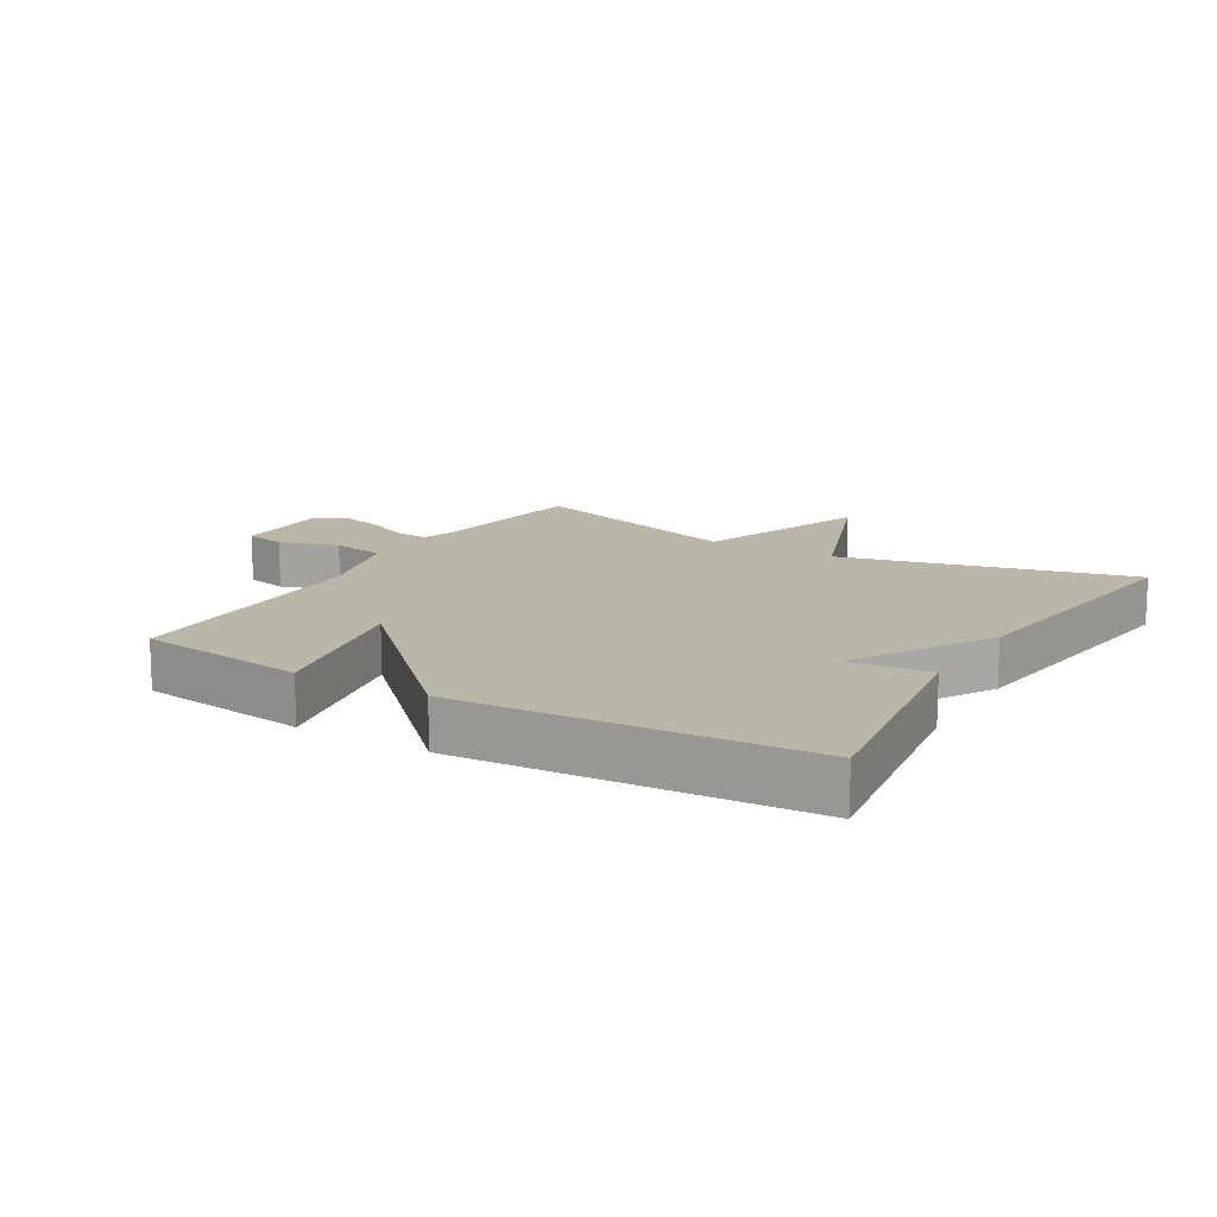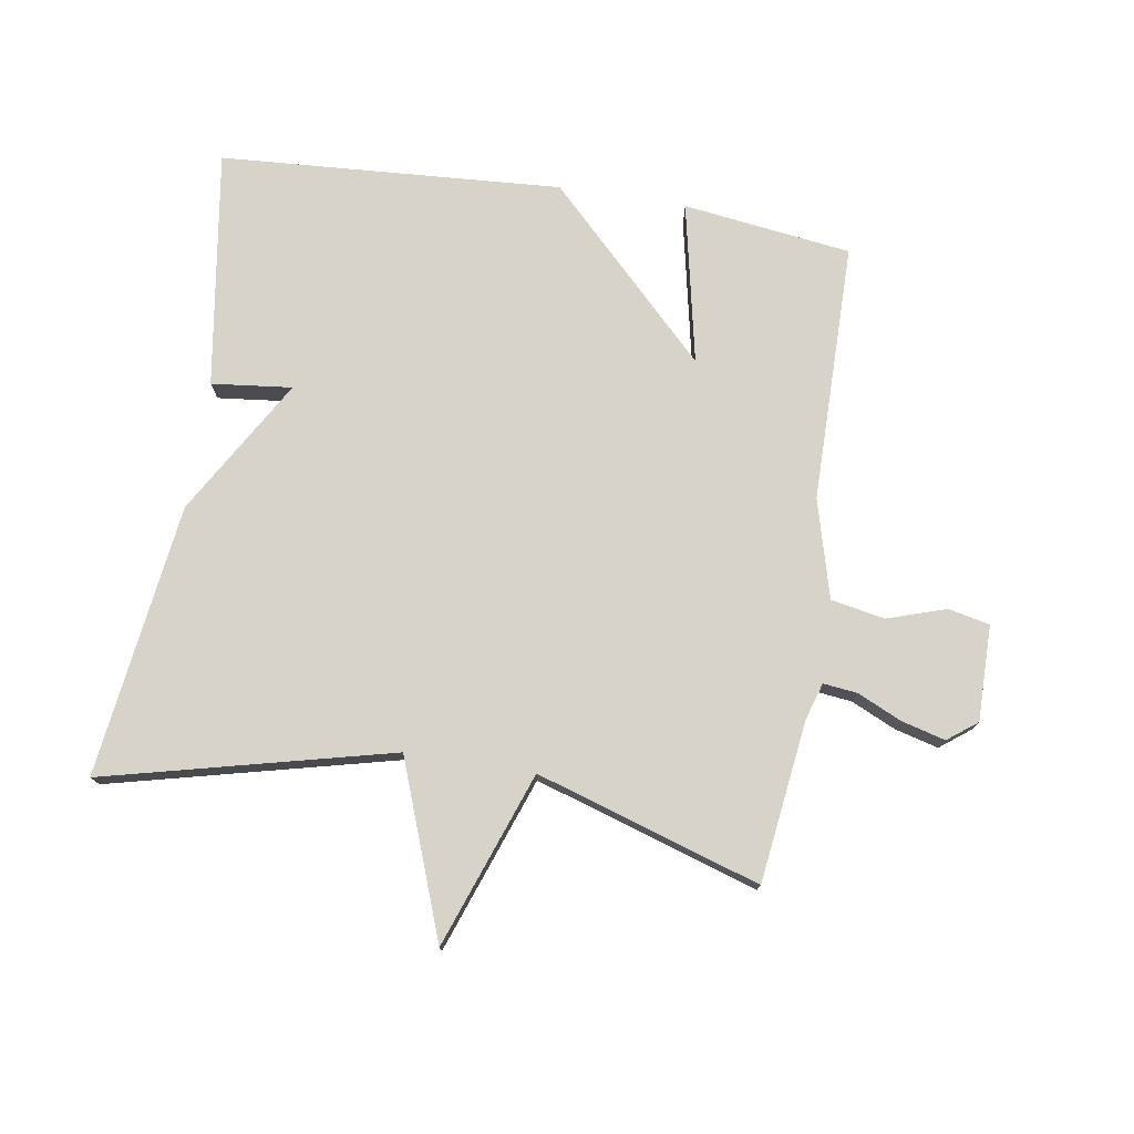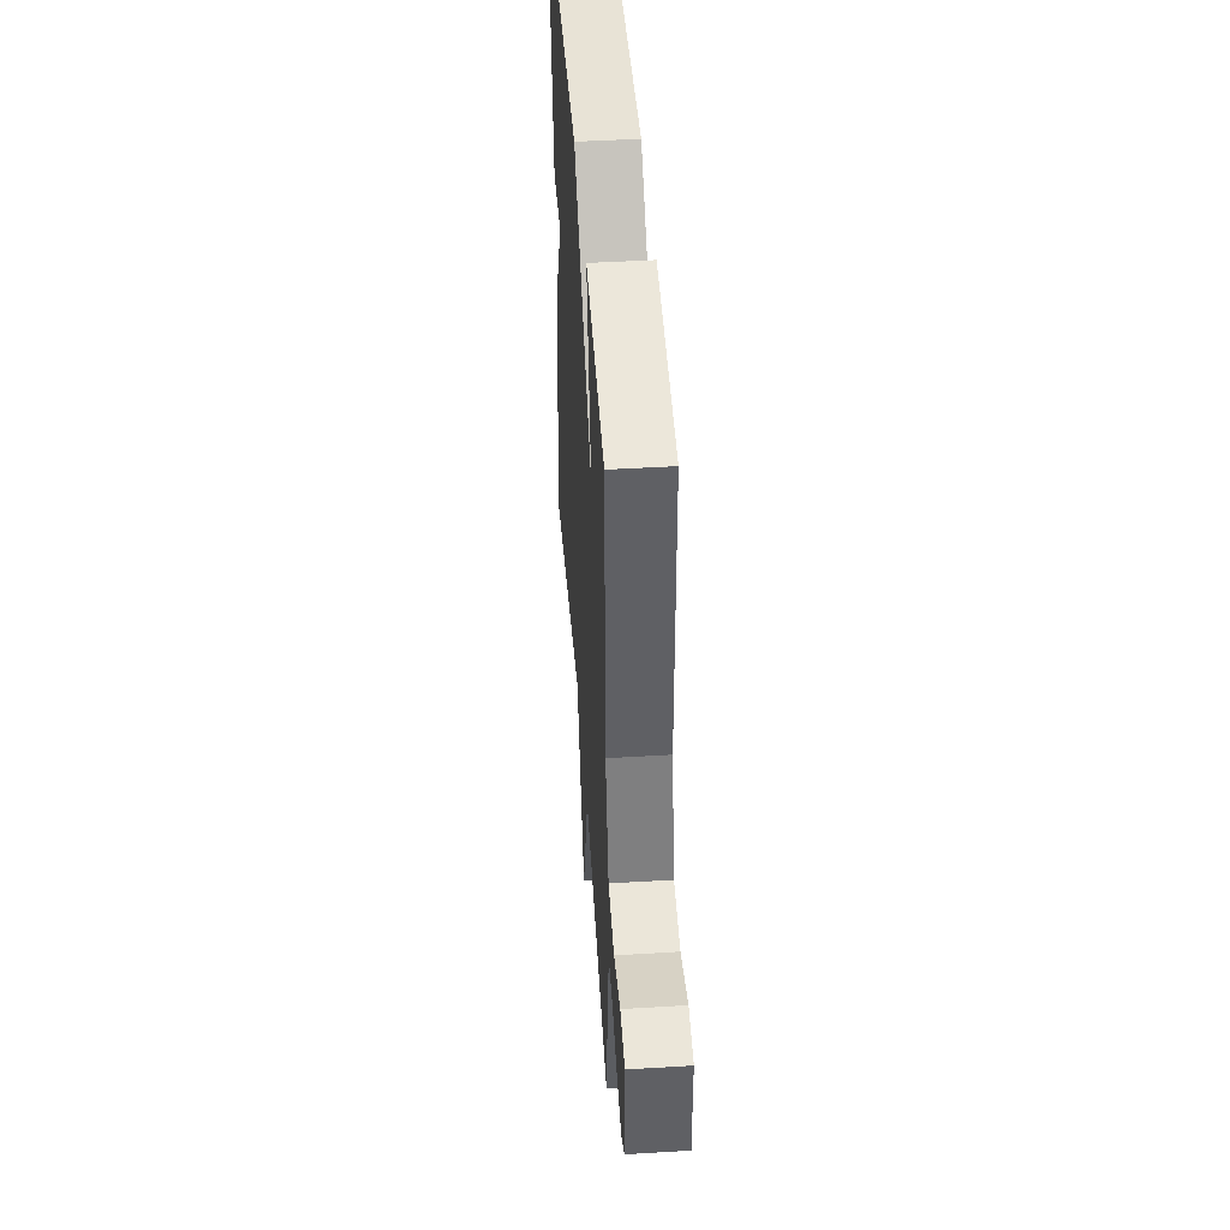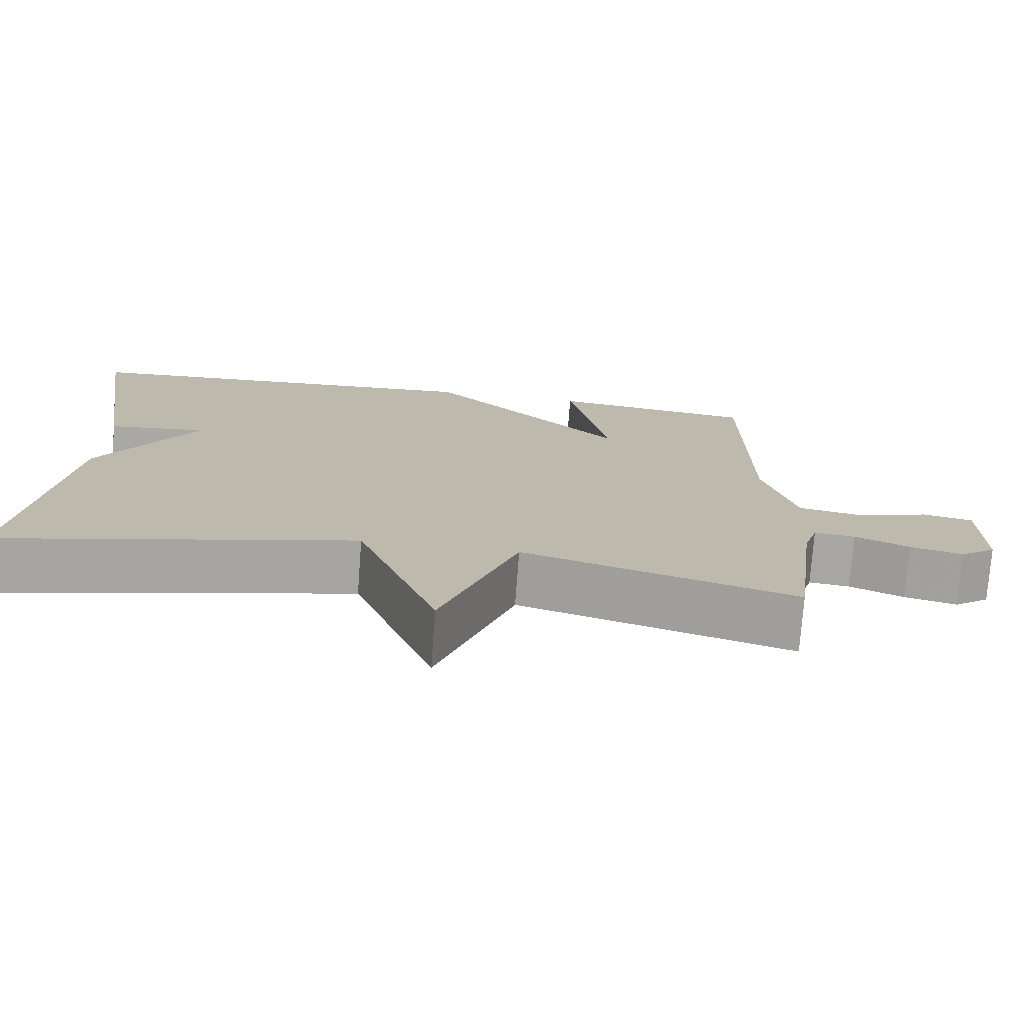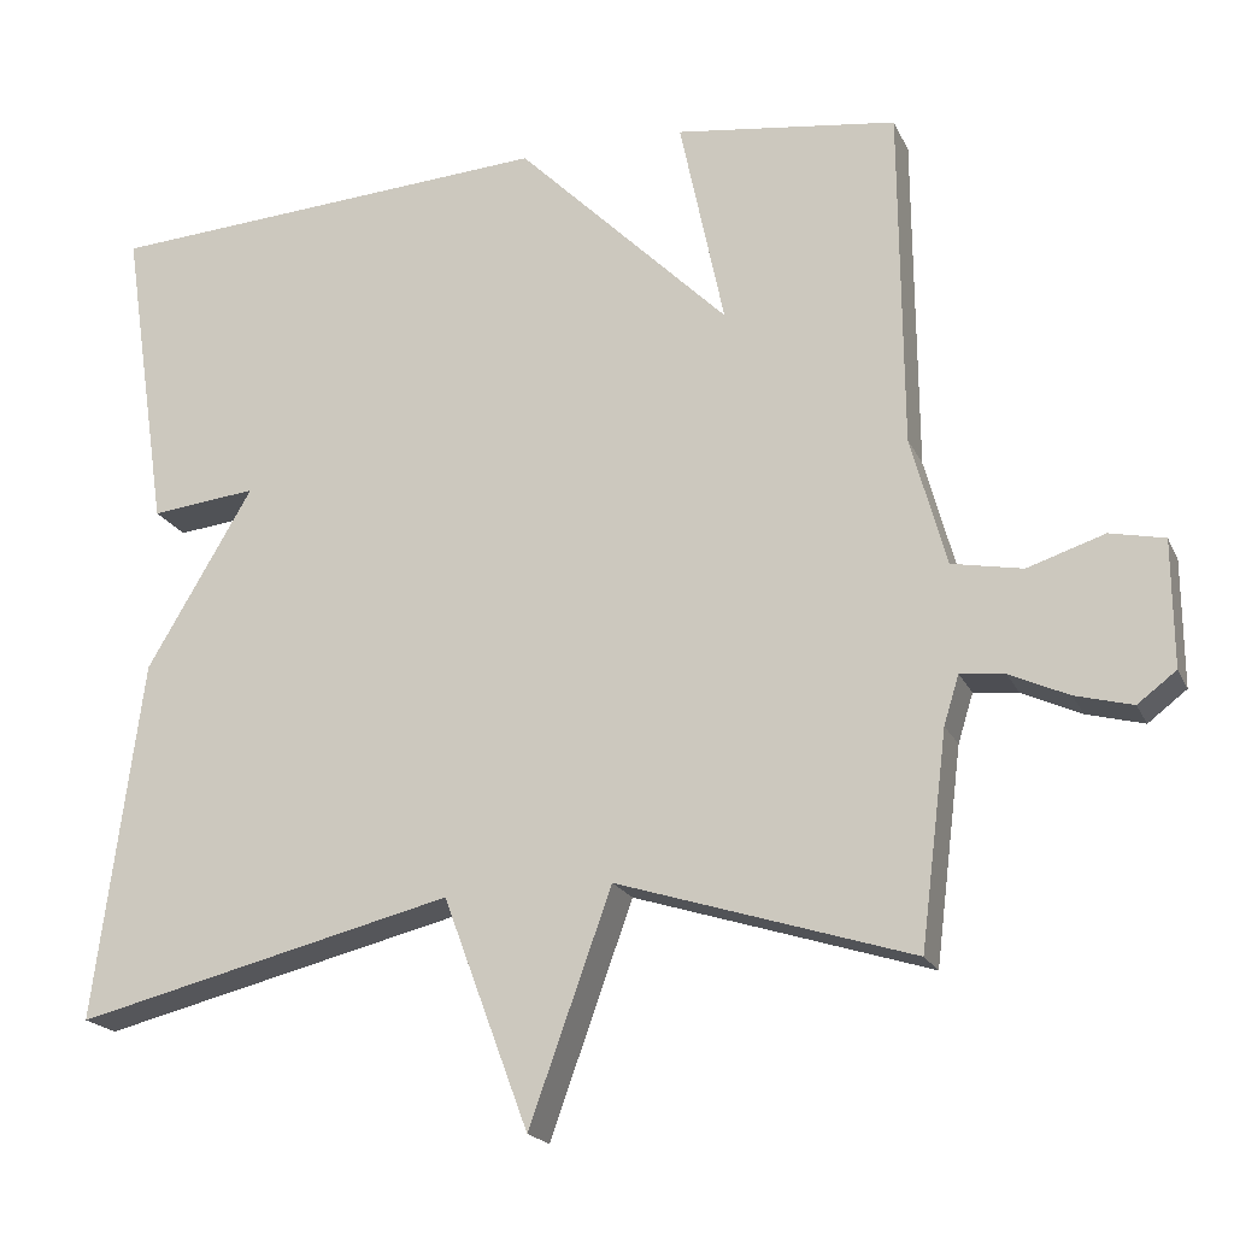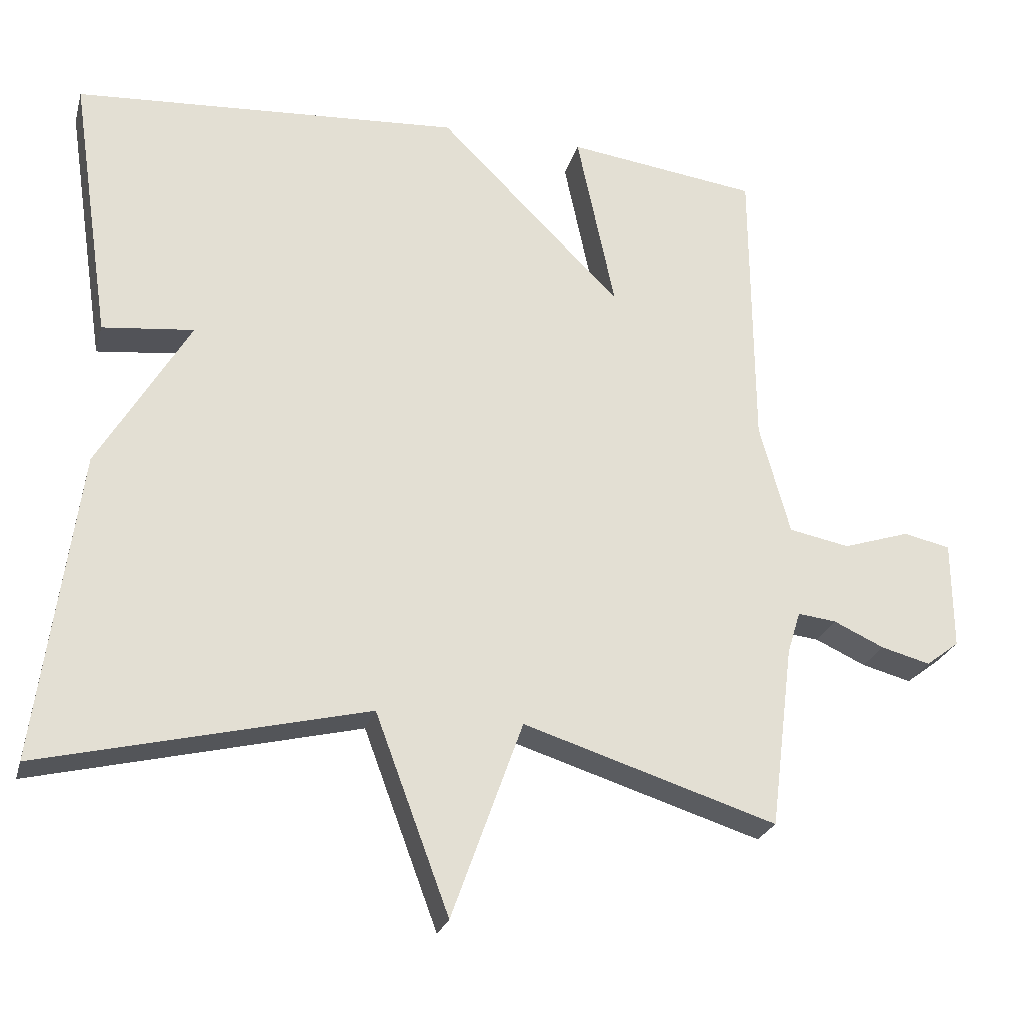
<metadata>
{"format":"obj","ext":"obj","renderer":"f3d","projection":"perspective","resolution":1024,"background":"white","views":[{"elev":14.0,"azim":30.8,"up":"+Y"},{"elev":76.1,"azim":-170.9,"up":"+Y"},{"elev":45.8,"azim":-94.0,"up":"+Z"},{"elev":-75.1,"azim":175.7,"up":"+Z"},{"elev":-19.6,"azim":-160.9,"up":"+Z"},{"elev":-25.1,"azim":165.3,"up":"+Z"}]}
</metadata>
<code>
v -0.5 0.07 -0.5
v -0.532 0.07 -0.247
v -0.55 0.07 -0.189
v -0.603 0.07 -0.195
v -0.673 0.07 -0.227
v -0.741 0.07 -0.245
v -0.787 0.07 -0.21
v -0.786 0.07 -0.06
v -0.721 0.07 -0.046
v -0.629 0.07 -0.076
v -0.545 0.07 -0.06
v -0.503 0.07 0.094
v -0.5 0.07 0.5
v -0.236 0.07 0.535
v -0.289 0.07 0.283
v -0.036 0.07 0.535
v 0.5 0.07 0.5
v 0.444 0.07 0.128
v 0.318 0.07 0.142
v 0.444 0.07 -0.072
v 0.5 0.07 -0.5
v 0.05 0.07 -0.39
v -0.052 0.07 -0.663
v -0.15 0.07 -0.39
v -0.5 0 -0.5
v -0.532 0 -0.247
v -0.55 0 -0.189
v -0.603 0 -0.195
v -0.673 0 -0.227
v -0.741 0 -0.245
v -0.787 0 -0.21
v -0.786 0 -0.06
v -0.721 0 -0.046
v -0.629 0 -0.076
v -0.545 0 -0.06
v -0.503 0 0.094
v -0.5 0 0.5
v -0.236 0 0.535
v -0.289 0 0.283
v -0.036 0 0.535
v 0.5 0 0.5
v 0.444 0 0.128
v 0.318 0 0.142
v 0.444 0 -0.072
v 0.5 0 -0.5
v 0.05 0 -0.39
v -0.052 0 -0.663
v -0.15 0 -0.39
f 22 23 24
f 19 20 21 22
f 19 22 24
f 17 18 19
f 16 17 19
f 15 16 19
f 24 1 2
f 19 24 2
f 15 19 2
f 12 13 14 15
f 15 2 3
f 12 15 3
f 11 12 3
f 8 9 10
f 7 8 10
f 6 7 10
f 5 6 10
f 4 5 10
f 3 4 10 11
f 48 47 46
f 46 45 44 43
f 48 46 43
f 43 42 41
f 43 41 40
f 43 40 39
f 26 25 48
f 26 48 43
f 26 43 39
f 39 38 37 36
f 27 26 39
f 27 39 36
f 27 36 35
f 34 33 32
f 34 32 31
f 34 31 30
f 34 30 29
f 34 29 28
f 35 34 28 27
f 1 25 26 2
f 2 26 27 3
f 3 27 28 4
f 4 28 29 5
f 5 29 30 6
f 6 30 31 7
f 7 31 32 8
f 8 32 33 9
f 9 33 34 10
f 10 34 35 11
f 11 35 36 12
f 12 36 37 13
f 13 37 38 14
f 14 38 39 15
f 15 39 40 16
f 16 40 41 17
f 17 41 42 18
f 18 42 43 19
f 19 43 44 20
f 20 44 45 21
f 21 45 46 22
f 22 46 47 23
f 23 47 48 24
f 24 48 25 1

</code>
